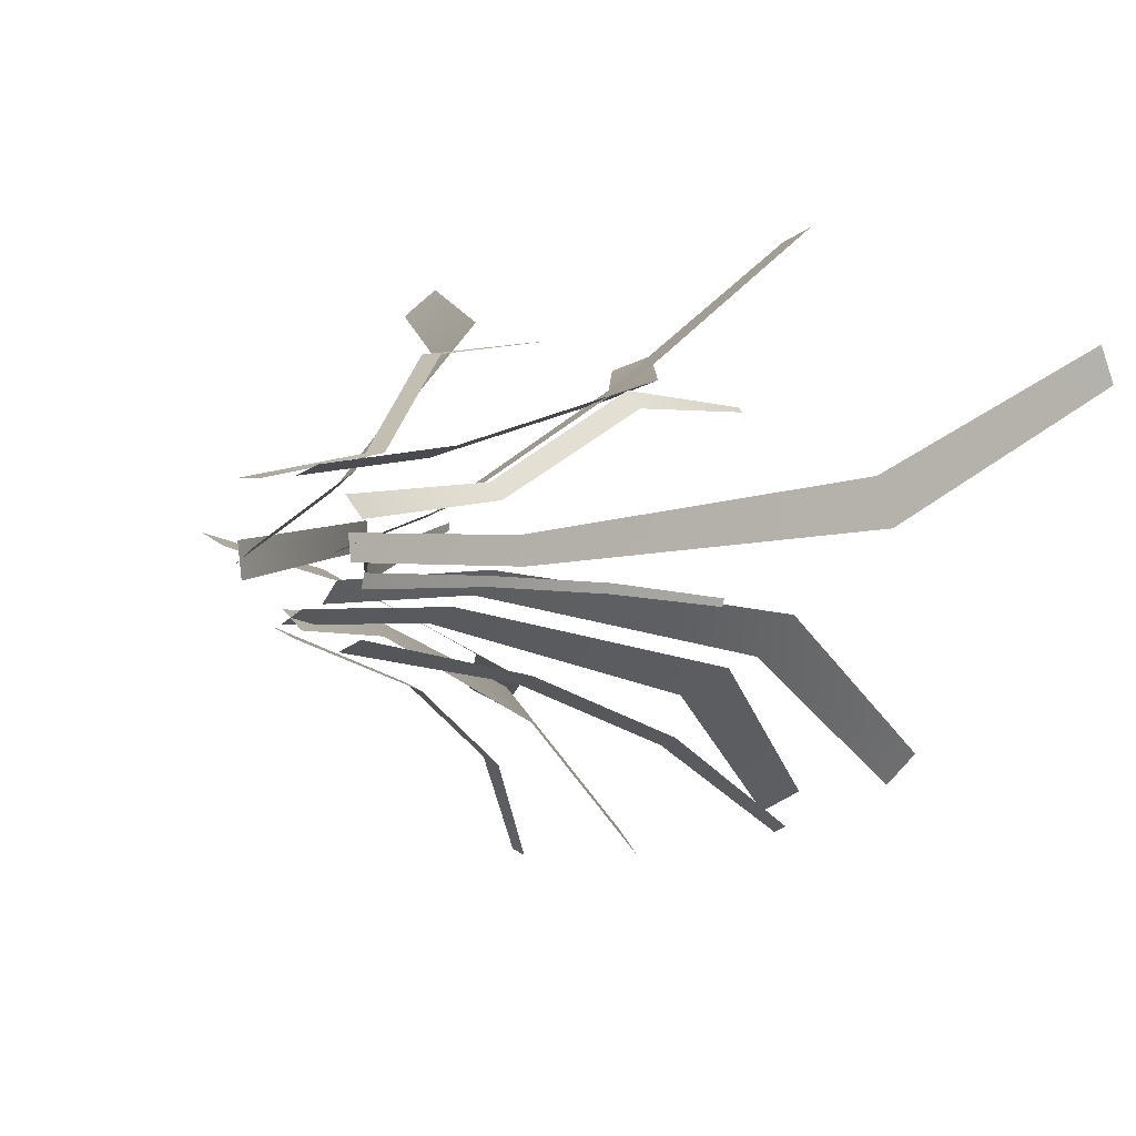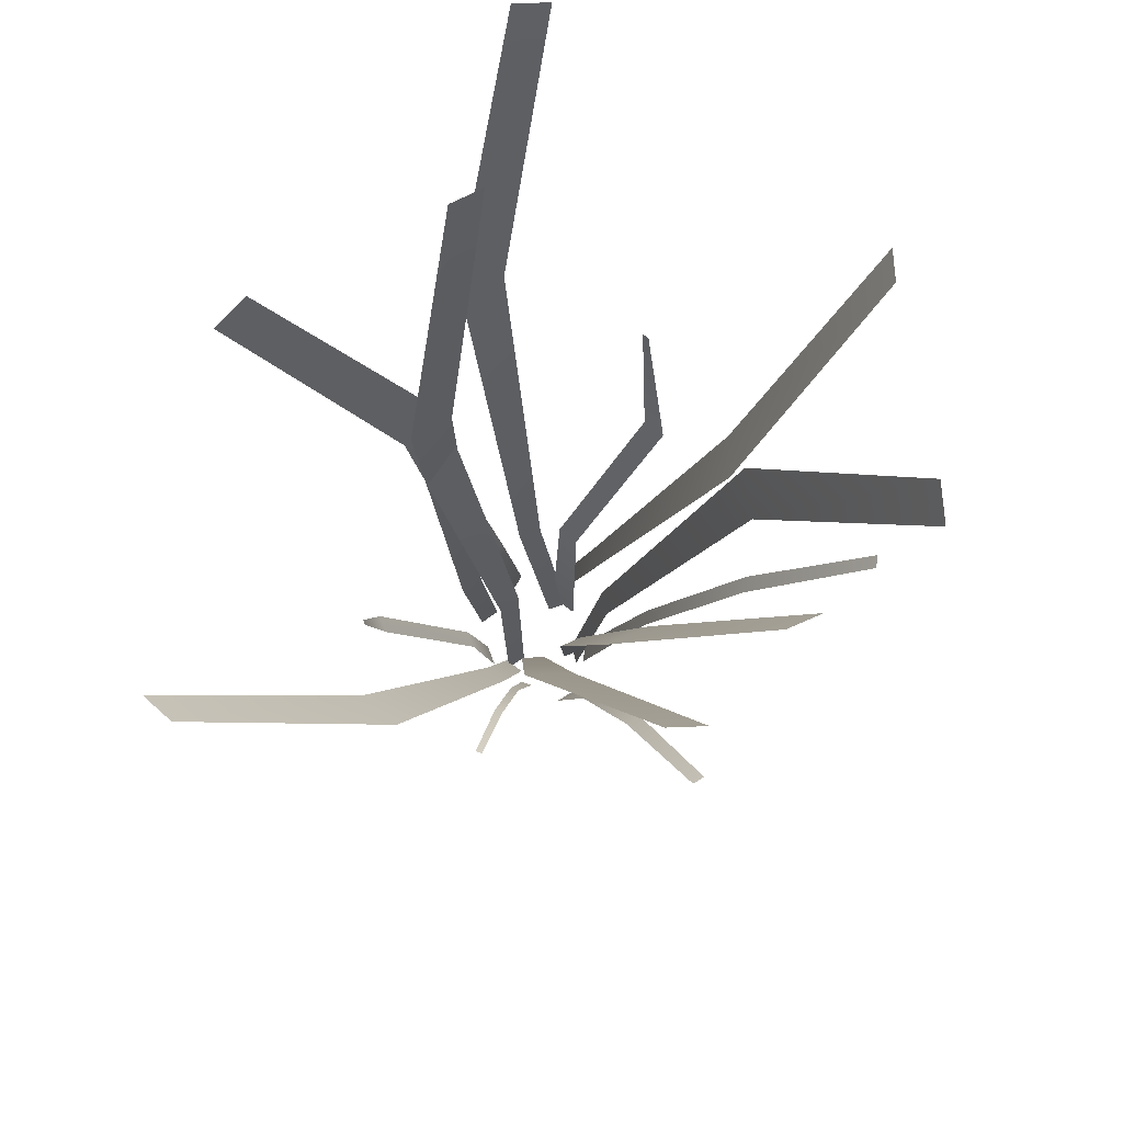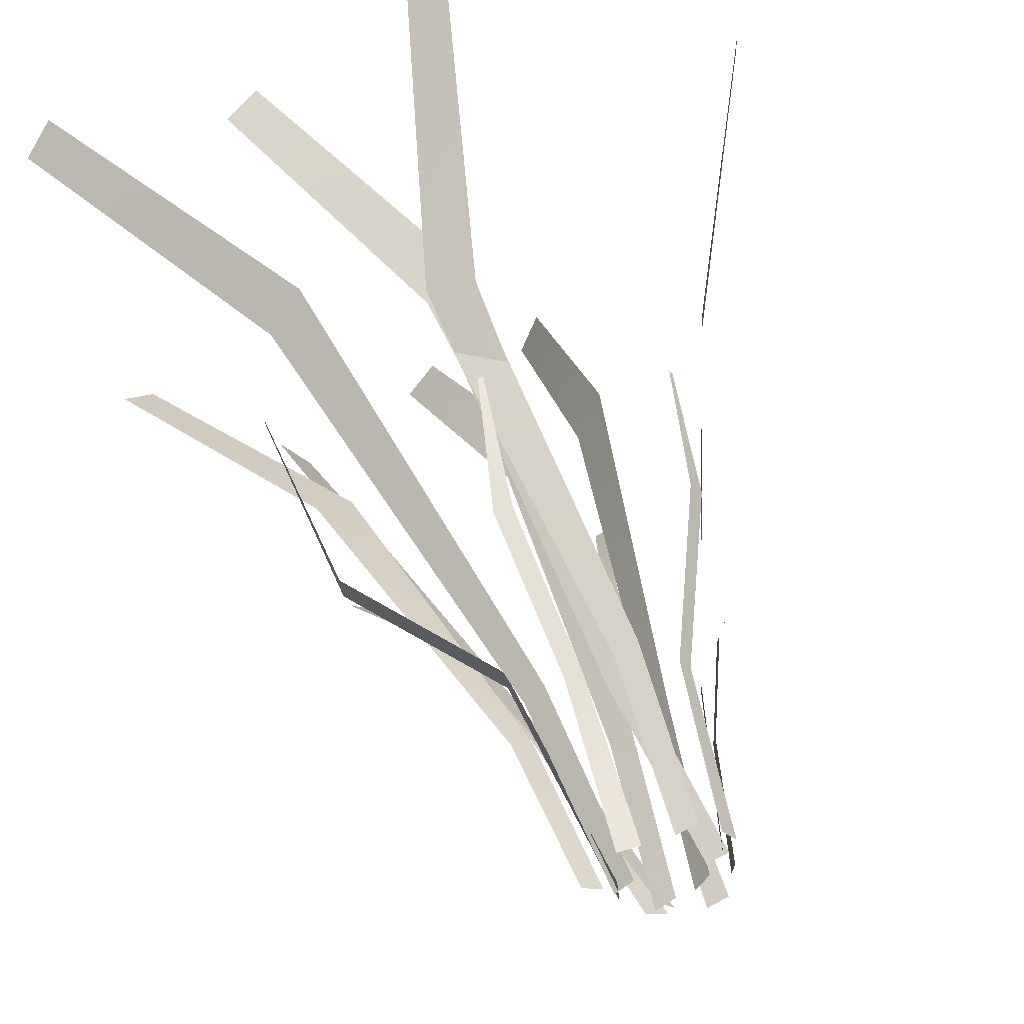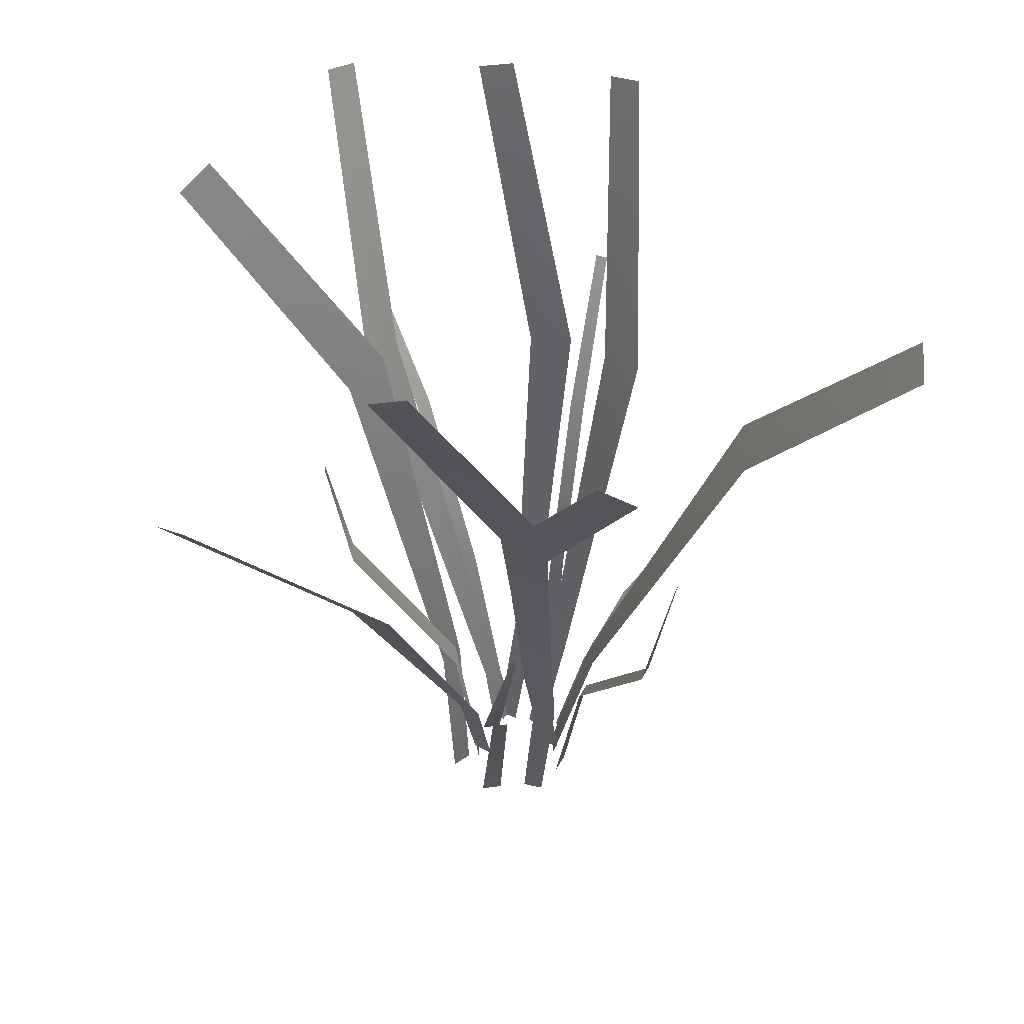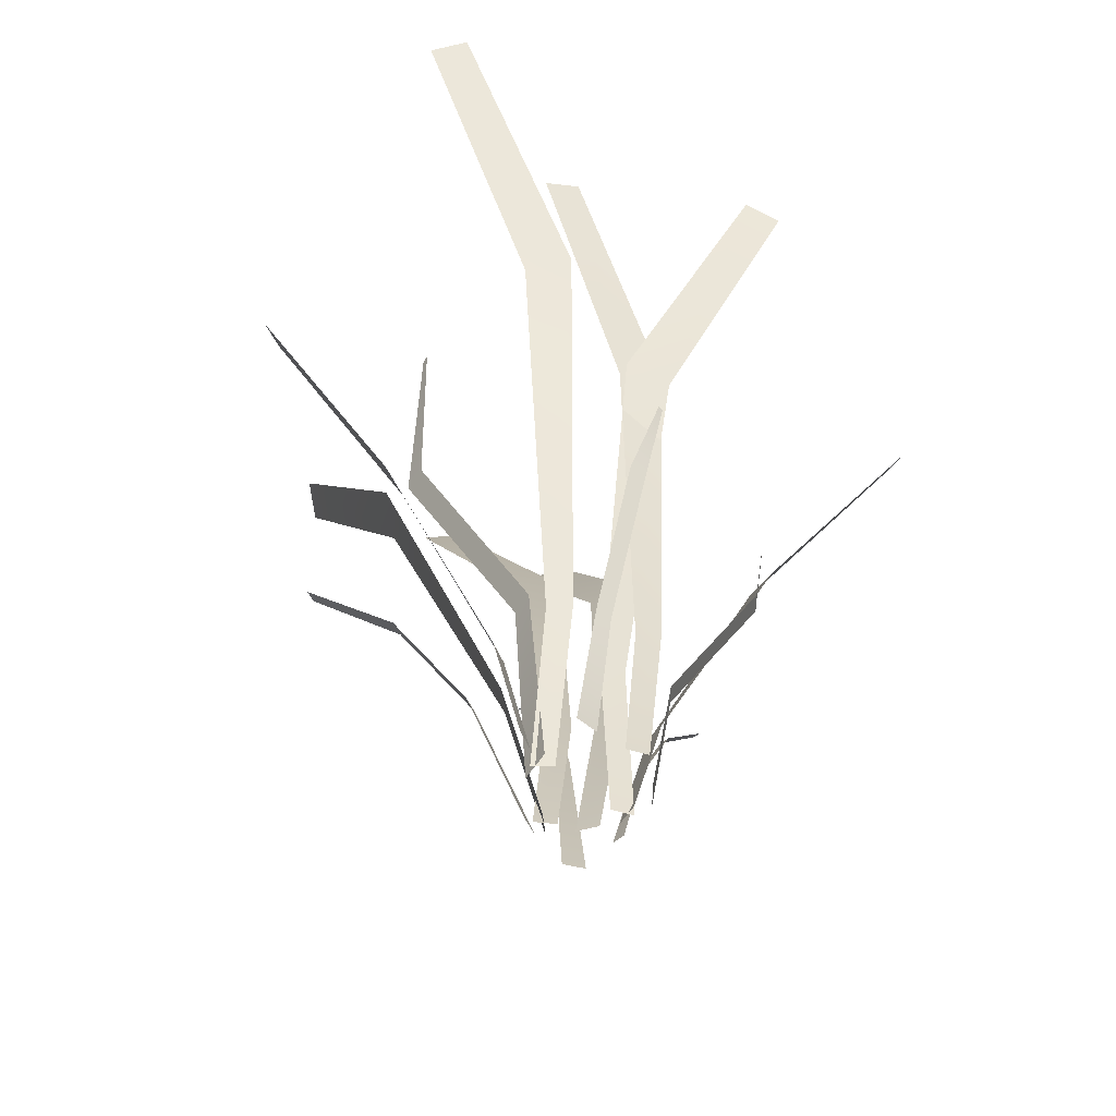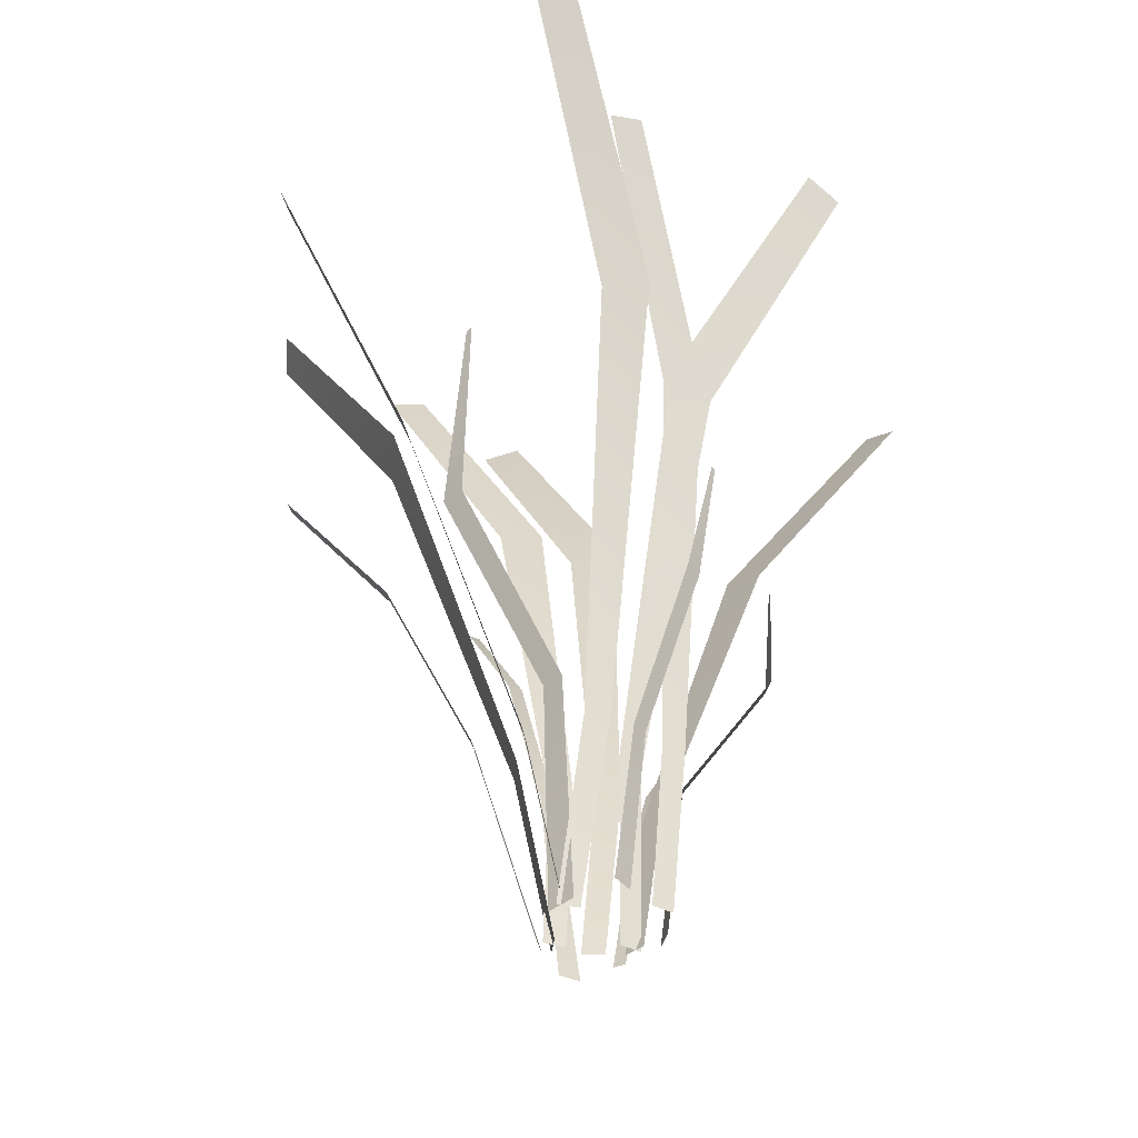
<metadata>
{"format":"obj","ext":"obj","renderer":"f3d","projection":"perspective","resolution":1024,"background":"white","views":[{"elev":3.1,"azim":26.0,"up":"+Z"},{"elev":76.7,"azim":121.1,"up":"+Y"},{"elev":49.0,"azim":-17.3,"up":"+Z"},{"elev":53.6,"azim":-9.5,"up":"+Y"},{"elev":-60.7,"azim":-39.6,"up":"+Y"},{"elev":-43.8,"azim":-53.4,"up":"+Y"}]}
</metadata>
<code>
o SM_Grass_04_Plane.950
v 0.432 0.9506 0.1297
v 0.4238 0.932 0.1714
v 0.07489 -0 -0.01731
v 0.0725 -0 0.006668
v 0.1273 0.2041 -0.0292
v 0.2945 0.6652 -0.01035
v 0.1239 0.2013 -0.002072
v 0.285 0.6451 0.04086
v -0.1381 0.9657 -0.3697
v -0.1055 0.9469 -0.3968
v 0.01126 -0 -0.05669
v 0.02855 -0 -0.07347
v -0.03027 0.2061 -0.07502
v -0.1319 0.674 -0.1829
v -0.01031 0.2033 -0.0937
v -0.09228 0.6538 -0.2165
v -0.3569 0.9354 0.2408
v -0.3868 0.917 0.2106
v -0.01501 -0 -0.005801
v -0.03375 -0 -0.02095
v -0.03877 0.202 0.05068
v -0.1575 0.6561 0.1941
v -0.05956 0.1992 0.03294
v -0.1946 0.6363 0.1574
v -0.1195 1.007 0.1647
v -0.1583 0.9883 0.148
v 0.04553 0 0.0611
v 0.02339 0 0.0516
v 0.05861 0.2103 0.07384
v 0.03029 0.6965 0.1344
v 0.0335 0.2074 0.06306
v -0.0174 0.676 0.1139
v 0.2057 0.988 -0.2686
v 0.1799 0.969 -0.3021
v 0.06191 -0 -0.03188
v 0.04805 -0 -0.05158
v 0.09314 0.2088 -0.03302
v 0.1835 0.6866 -0.09923
v 0.07719 0.2059 -0.05521
v 0.152 0.6662 -0.1406
v 0.05151 0.9817 0.2875
v 0.09129 0.9628 0.3019
v 0.0574 -0 -0.01067
v 0.07959 -0 -0.001281
v 0.0296 0.2081 0.01129
v -0.01644 0.6832 0.1255
v 0.05489 0.2052 0.02163
v 0.03229 0.6628 0.1436
v 0.0694 0.9913 -0.3177
v 0.03332 0.9723 -0.3398
v 0.02908 -0 -0.05607
v 0.008994 -0 -0.06937
v 0.0562 0.2091 -0.06616
v 0.1127 0.6884 -0.1553
v 0.03328 0.2062 -0.08104
v 0.06848 0.6679 -0.1826
v -0.2859 0.9703 -0.2375
v -0.3223 0.9515 -0.2158
v -0.04518 -0 -0.006535
v -0.06669 -0 0.004321
v -0.04759 0.2067 -0.04912
v -0.1132 0.6767 -0.1744
v -0.07178 0.2039 -0.0364
v -0.1581 0.6564 -0.1482
v -0.007618 0.5039 0.1695
v -0.0133 0.5039 0.1694
v -0.009697 -0 0.0493
v -0.03425 -0 0.04885
v -0.02725 0.3405 0.1556
v -0.04714 0.3405 0.1552
v -0.00287 0.1924 0.0673
v -0.02194 0.1924 0.06695
v -0.1097 0.6709 -0.3569
v -0.000806 -0 -0.07045
v 0.02224 -0 -0.08046
v -0.1228 0.6709 -0.3513
v -0.01012 0.2703 -0.1473
v -0.05291 0.5035 -0.2415
v -0.0263 0.2703 -0.1403
v -0.06942 0.5035 -0.2344
v 0.1869 0.6579 -0.307
v 0.06269 -0 -0.08984
v 0.08412 -0 -0.07908
v 0.1747 0.6579 -0.3131
v 0.1057 0.262 -0.1285
v 0.1419 0.4905 -0.2044
v 0.09062 0.262 -0.1361
v 0.1266 0.4905 -0.2121
v 0.1997 0.5119 0.1021
v 0.1961 0.5119 0.1067
v 0.08558 -0 0.01758
v 0.06997 -0 0.03734
v 0.1714 0.345 0.1057
v 0.1588 0.345 0.1217
v 0.1102 0.1965 0.02763
v 0.09803 0.1965 0.04298
v 0.2412 0.3724 -0.06301
v 0.08432 -0 -0.0388
v 0.08709 -0 -0.02529
v 0.2396 0.3724 -0.07069
v 0.1229 0.1493 -0.03435
v 0.1751 0.2787 -0.04603
v 0.1209 0.1493 -0.04384
v 0.1731 0.2787 -0.05571
v -0.2026 0.6804 -0.01408
v -0.2018 0.6804 -0.02173
v -0.03177 -0 -0.001479
v -0.0282 -0 -0.03454
v -0.1788 0.4593 -0.03859
v -0.1759 0.4593 -0.06538
v -0.06012 0.2602 0.005209
v -0.05734 0.2602 -0.02047
v 0.432 0.9506 0.1297
v 0.4238 0.932 0.1714
v 0.07489 -0 -0.01731
v 0.0725 -0 0.006668
v 0.1273 0.2041 -0.0292
v 0.2945 0.6652 -0.01035
v 0.1239 0.2013 -0.002072
v 0.285 0.6451 0.04086
v -0.1381 0.9657 -0.3697
v -0.1055 0.9469 -0.3968
v 0.01126 -0 -0.05669
v 0.02855 -0 -0.07347
v -0.03027 0.2061 -0.07502
v -0.1319 0.674 -0.1829
v -0.01031 0.2033 -0.0937
v -0.09228 0.6538 -0.2165
v -0.3569 0.9354 0.2408
v -0.3868 0.917 0.2106
v -0.01501 -0 -0.005801
v -0.03375 -0 -0.02095
v -0.03877 0.202 0.05068
v -0.1575 0.6561 0.1941
v -0.05956 0.1992 0.03294
v -0.1946 0.6363 0.1574
v -0.1195 1.007 0.1647
v -0.1583 0.9883 0.148
v 0.04553 0 0.0611
v 0.02339 0 0.0516
v 0.05861 0.2103 0.07384
v 0.03029 0.6965 0.1344
v 0.0335 0.2074 0.06306
v -0.0174 0.676 0.1139
v 0.2057 0.988 -0.2686
v 0.1799 0.969 -0.3021
v 0.06191 -0 -0.03188
v 0.04805 -0 -0.05158
v 0.09314 0.2088 -0.03302
v 0.1835 0.6866 -0.09923
v 0.07719 0.2059 -0.05521
v 0.152 0.6662 -0.1406
v 0.05151 0.9817 0.2875
v 0.09129 0.9628 0.3019
v 0.0574 -0 -0.01067
v 0.07959 -0 -0.001281
v 0.0296 0.2081 0.01129
v -0.01644 0.6832 0.1255
v 0.05489 0.2052 0.02163
v 0.03229 0.6628 0.1436
v 0.0694 0.9913 -0.3177
v 0.03332 0.9723 -0.3398
v 0.02908 -0 -0.05607
v 0.008994 -0 -0.06937
v 0.0562 0.2091 -0.06616
v 0.1127 0.6884 -0.1553
v 0.03328 0.2062 -0.08104
v 0.06848 0.6679 -0.1826
v -0.2859 0.9703 -0.2375
v -0.3223 0.9515 -0.2158
v -0.04518 -0 -0.006535
v -0.06669 -0 0.004321
v -0.04759 0.2067 -0.04912
v -0.1132 0.6767 -0.1744
v -0.07178 0.2039 -0.0364
v -0.1581 0.6564 -0.1482
v -0.007618 0.5039 0.1695
v -0.0133 0.5039 0.1694
v -0.009697 -0 0.0493
v -0.03425 -0 0.04885
v -0.02725 0.3405 0.1556
v -0.04714 0.3405 0.1552
v -0.00287 0.1924 0.0673
v -0.02194 0.1924 0.06695
v -0.1097 0.6709 -0.3569
v -0.000806 -0 -0.07045
v 0.02224 -0 -0.08046
v -0.1228 0.6709 -0.3513
v -0.01012 0.2703 -0.1473
v -0.05291 0.5035 -0.2415
v -0.0263 0.2703 -0.1403
v -0.06942 0.5035 -0.2344
v 0.1869 0.6579 -0.307
v 0.06269 -0 -0.08984
v 0.08412 -0 -0.07908
v 0.1747 0.6579 -0.3131
v 0.1057 0.262 -0.1285
v 0.1419 0.4905 -0.2044
v 0.09062 0.262 -0.1361
v 0.1266 0.4905 -0.2121
v 0.1997 0.5119 0.1021
v 0.1961 0.5119 0.1067
v 0.08558 -0 0.01758
v 0.06997 -0 0.03734
v 0.1714 0.345 0.1057
v 0.1588 0.345 0.1217
v 0.1102 0.1965 0.02763
v 0.09803 0.1965 0.04298
v 0.2412 0.3724 -0.06301
v 0.08432 -0 -0.0388
v 0.08709 -0 -0.02529
v 0.2396 0.3724 -0.07069
v 0.1229 0.1493 -0.03435
v 0.1751 0.2787 -0.04603
v 0.1209 0.1493 -0.04384
v 0.1731 0.2787 -0.05571
v -0.2026 0.6804 -0.01408
v -0.2018 0.6804 -0.02173
v -0.03177 -0 -0.001479
v -0.0282 -0 -0.03454
v -0.1788 0.4593 -0.03859
v -0.1759 0.4593 -0.06538
v -0.06012 0.2602 0.005209
v -0.05734 0.2602 -0.02047
f 8 6 1 2
f 4 3 5 7
f 7 5 6 8
f 16 14 9 10
f 12 11 13 15
f 15 13 14 16
f 24 22 17 18
f 20 19 21 23
f 23 21 22 24
f 32 30 25 26
f 28 27 29 31
f 31 29 30 32
f 40 38 33 34
f 36 35 37 39
f 39 37 38 40
f 48 46 41 42
f 44 43 45 47
f 47 45 46 48
f 56 54 49 50
f 52 51 53 55
f 55 53 54 56
f 64 62 57 58
f 60 59 61 63
f 63 61 62 64
f 69 70 66 65
f 71 72 70 69
f 67 68 72 71
f 80 78 73 76
f 74 75 77 79
f 79 77 78 80
f 88 86 81 84
f 82 83 85 87
f 87 85 86 88
f 93 94 90 89
f 95 96 94 93
f 91 92 96 95
f 104 102 97 100
f 98 99 101 103
f 103 101 102 104
f 109 110 106 105
f 111 112 110 109
f 107 108 112 111
f 120 114 113 118
f 116 119 117 115
f 119 120 118 117
f 128 122 121 126
f 124 127 125 123
f 127 128 126 125
f 136 130 129 134
f 132 135 133 131
f 135 136 134 133
f 144 138 137 142
f 140 143 141 139
f 143 144 142 141
f 152 146 145 150
f 148 151 149 147
f 151 152 150 149
f 160 154 153 158
f 156 159 157 155
f 159 160 158 157
f 168 162 161 166
f 164 167 165 163
f 167 168 166 165
f 176 170 169 174
f 172 175 173 171
f 175 176 174 173
f 181 177 178 182
f 183 181 182 184
f 179 183 184 180
f 192 188 185 190
f 186 191 189 187
f 191 192 190 189
f 200 196 193 198
f 194 199 197 195
f 199 200 198 197
f 205 201 202 206
f 207 205 206 208
f 203 207 208 204
f 216 212 209 214
f 210 215 213 211
f 215 216 214 213
f 221 217 218 222
f 223 221 222 224
f 219 223 224 220

</code>
